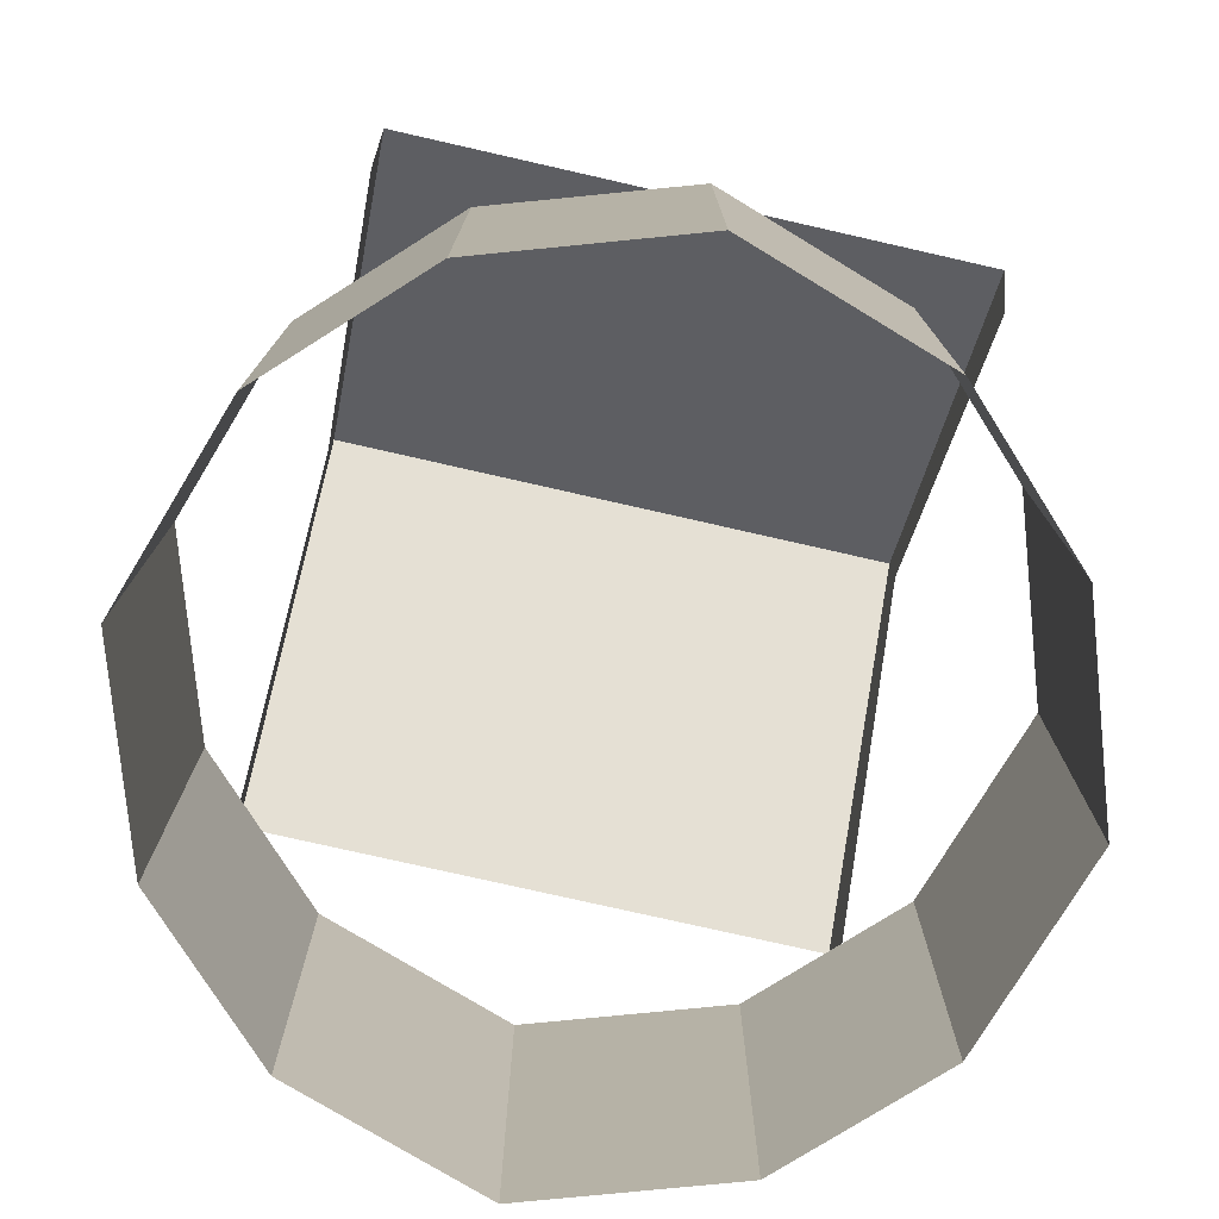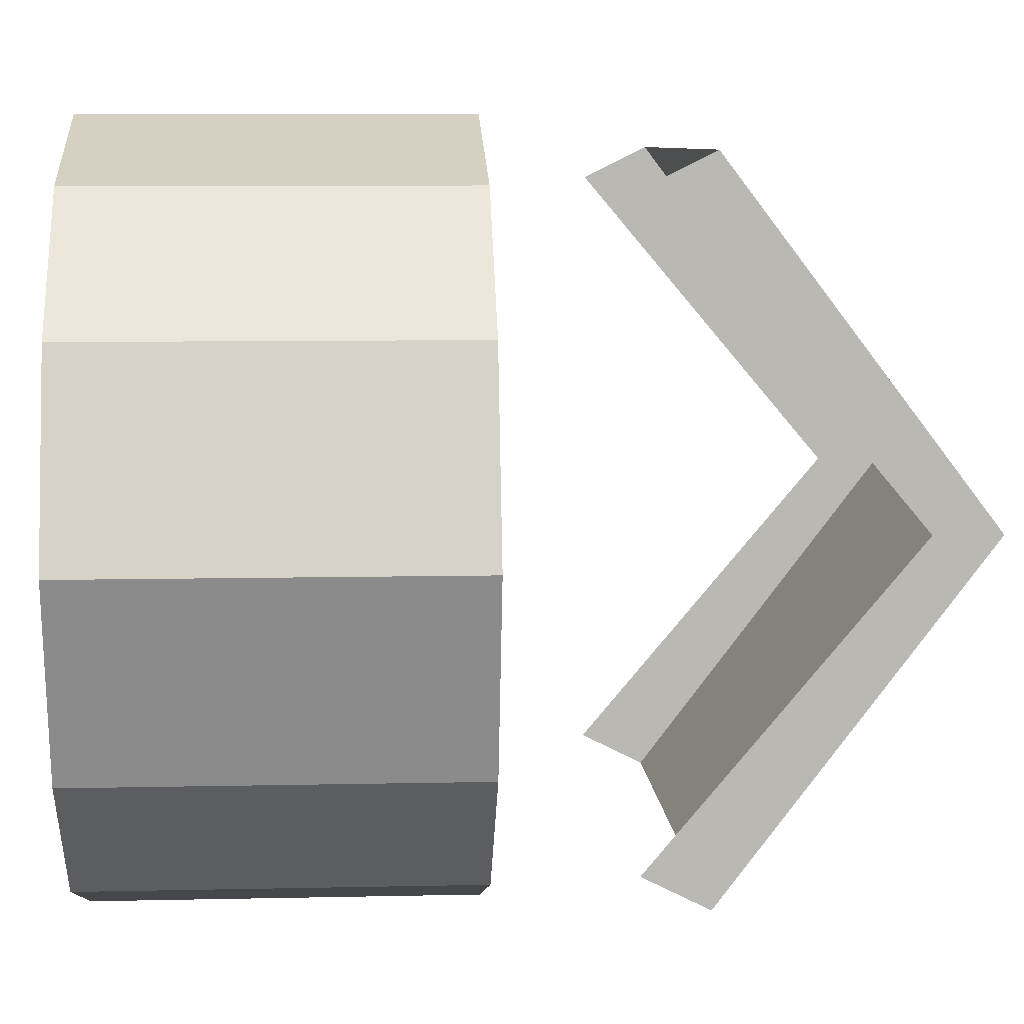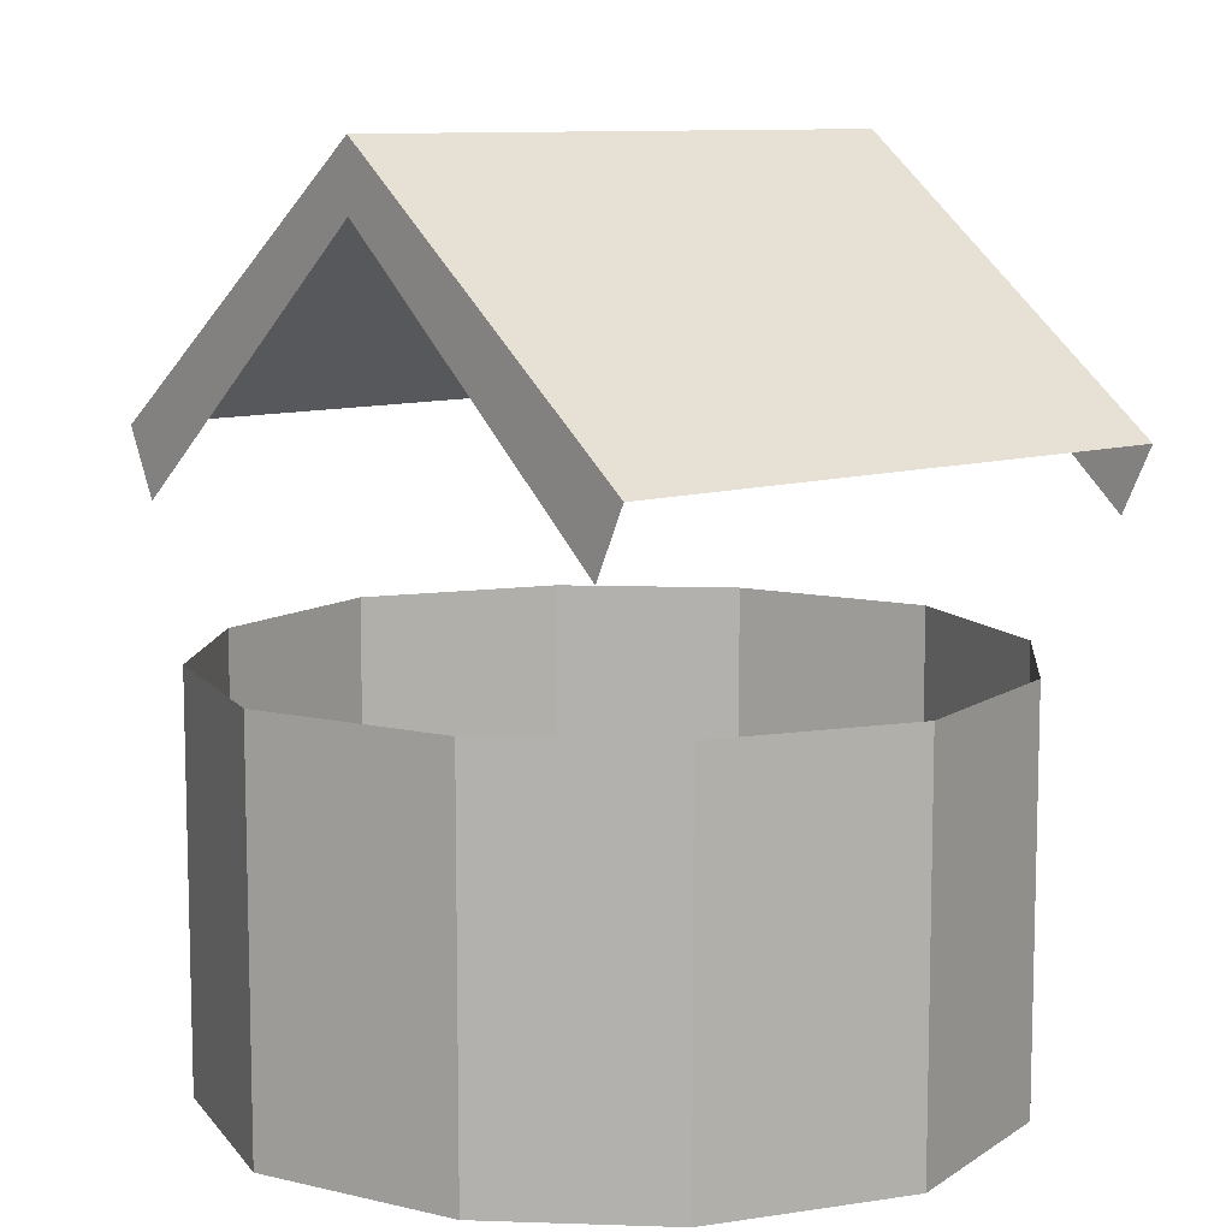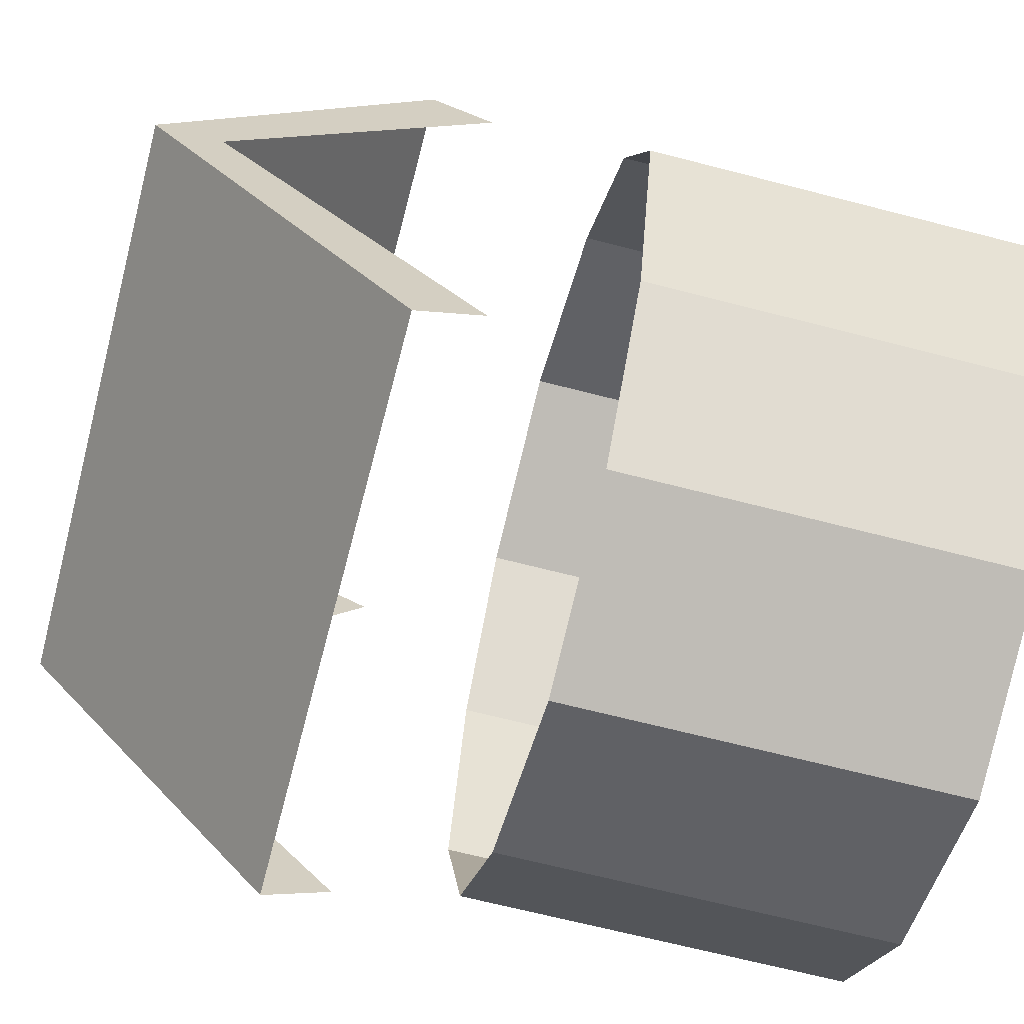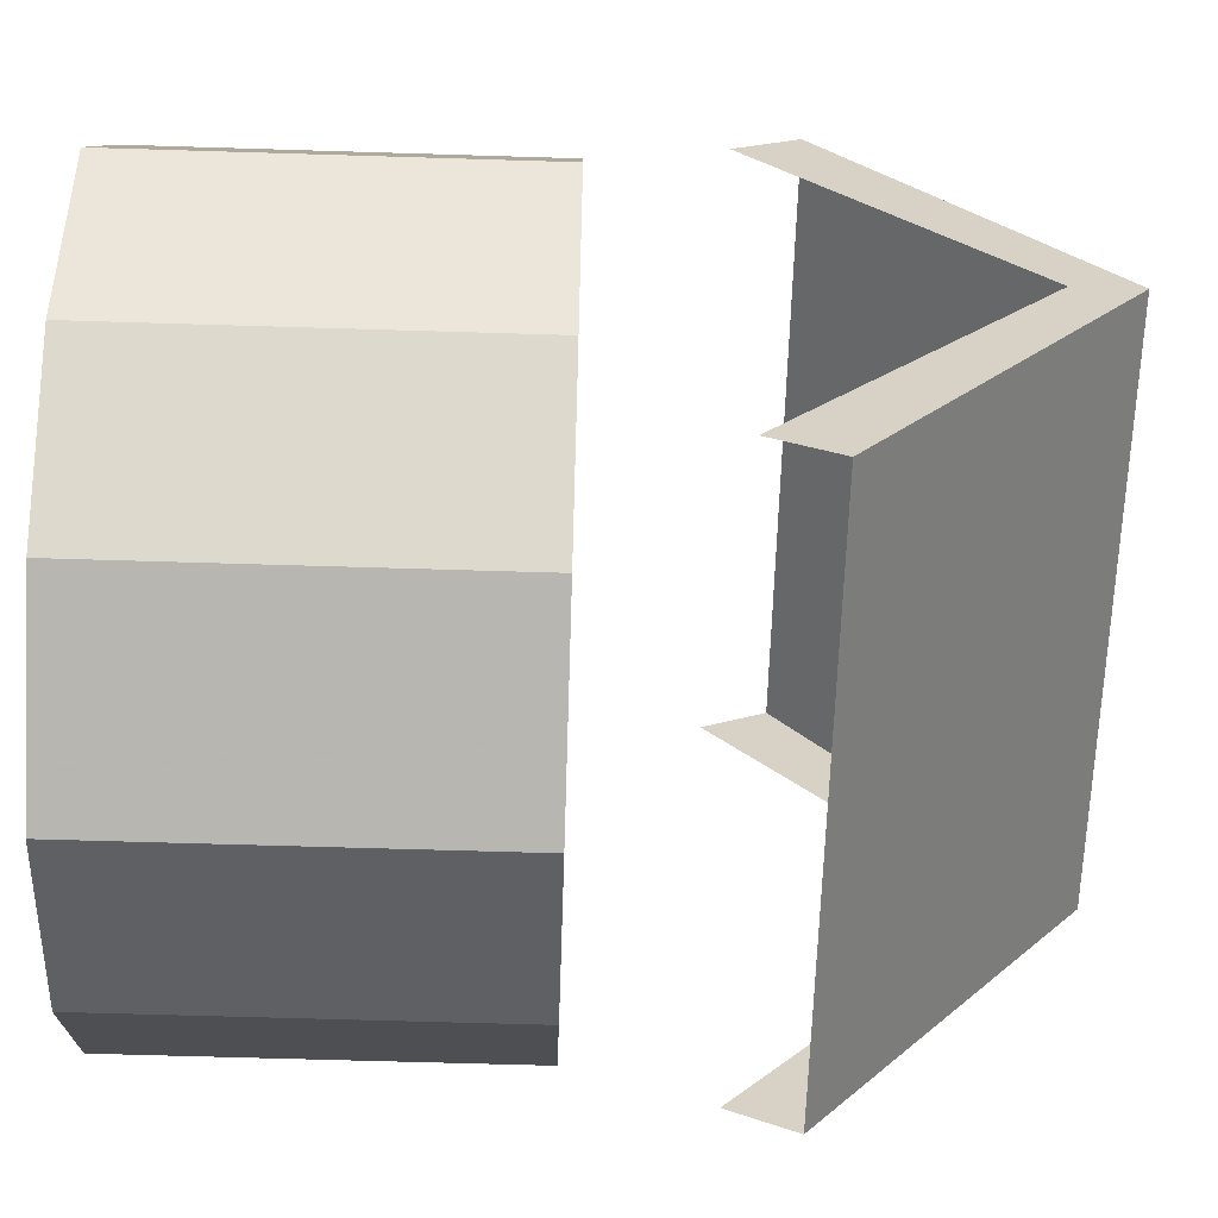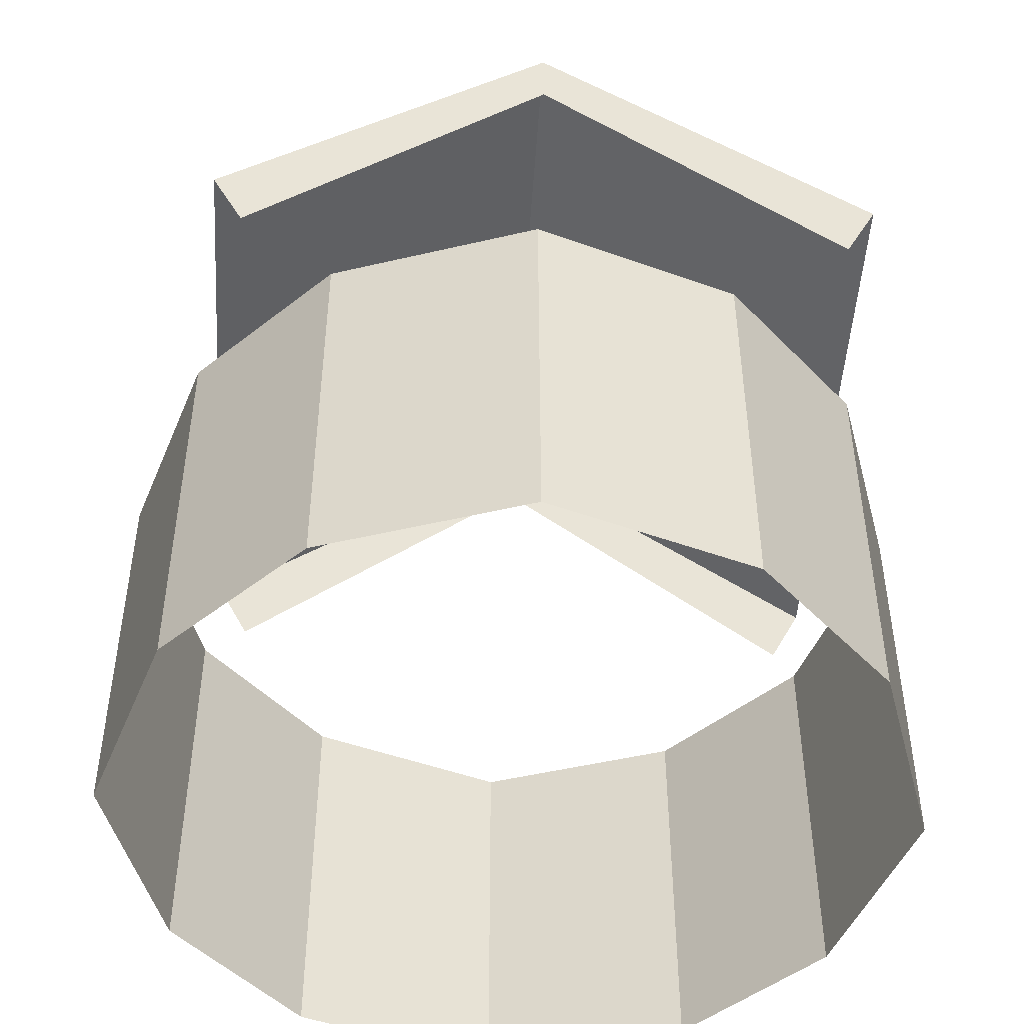
<metadata>
{"format":"obj","ext":"obj","renderer":"f3d","projection":"perspective","resolution":1024,"background":"white","views":[{"elev":-77.0,"azim":-12.8,"up":"+Y"},{"elev":7.9,"azim":86.4,"up":"+Z"},{"elev":9.7,"azim":-40.0,"up":"+Y"},{"elev":-66.6,"azim":-104.6,"up":"+Z"},{"elev":-62.8,"azim":88.2,"up":"+Z"},{"elev":-48.2,"azim":-93.6,"up":"+Y"}]}
</metadata>
<code>
o well_back
v 0.48 0 0.8
v 0.48 0.96 0.8
v 0 0.96 0.96
v 0 0 0.96
v 0.8 0 0.48
v 0.8 0.96 0.48
v 0.96 0 0
v 0.96 0.96 0
v 0.8 0 -0.48
v 0.8 0.96 -0.48
v 0.48 0 -0.8
v 0.48 0.96 -0.8
v 0 0 -0.96
v 0 0.96 -0.96
v -0.48 0 -0.8
v -0.48 0.96 -0.8
v -0.8 0 -0.48
v -0.8 0.96 -0.48
v -0.96 0 0
v -0.96 0.96 0
v -0.8 0 0.48
v -0.8 0.96 0.48
v -0.48 0 0.8
v -0.48 0.96 0.8
v -0.64 1.92 0.16
v -0.56 1.92 0.16
v -0.56 0.48 0.16
v -0.64 0.48 0.16
v -0.48 1.92 0.08
v -0.48 0.48 0.08
v -0.48 1.92 0
v -0.48 0.48 0
v -0.56 1.92 -0.08
v -0.56 0.48 -0.08
v -0.64 1.92 -0.08
v -0.64 0.48 -0.08
v -0.72 1.92 0
v -0.72 0.48 0
v -0.72 1.92 0.08
v -0.72 0.48 0.08
v -0.4 0.96 0.64
v 0 0.96 0.8
v 0.4 0.96 0.64
v 0.64 0.96 0.4
v 0.8 0.96 0
v 0.64 0.96 -0.4
v 0.4 0.96 -0.64
v 0 0.96 -0.8
v -0.4 0.96 -0.64
v -0.64 0.96 -0.4
v -0.8 0.96 0
v -0.64 0.96 0.4
v 0.56 1.92 0.16
v 0.64 1.92 0.16
v 0.64 0.48 0.16
v 0.56 0.48 0.16
v 0.72 1.92 0.08
v 0.72 0.48 0.08
v 0.72 1.92 0
v 0.72 0.48 0
v 0.64 1.92 -0.08
v 0.64 0.48 -0.08
v 0.56 1.92 -0.08
v 0.56 0.48 -0.08
v 0.48 1.92 0
v 0.48 0.48 0
v 0.48 1.92 0.08
v 0.48 0.48 0.08
v -0.72 1.44 -0.8
v 0.72 1.44 -0.8
v 0.72 2.08 0.04
v -0.72 2.08 0.04
v -0.72 1.44 0.88
v 0.72 1.44 0.88
v -0.72 1.28 -0.72
v -0.72 1.92 0.04
v -0.72 1.28 0.8
v 0.72 1.28 -0.72
v 0.72 1.92 0.04
v 0.72 1.28 0.8
f 1 2 3 4
f 5 6 2 1
f 7 8 6 5
f 9 10 8 7
f 11 12 10 9
f 13 14 12 11
f 15 16 14 13
f 17 18 16 15
f 19 20 18 17
f 21 22 20 19
f 23 24 22 21
f 4 3 24 23
f 25 26 27 28
f 26 29 30 27
f 29 31 32 30
f 31 33 34 32
f 33 35 36 34
f 35 37 38 36
f 37 39 40 38
f 39 25 28 40
f 39 37 35 33 31 29 26 25
f 28 27 30 32 34 36 38 40
f 41 42 3 24
f 42 43 2 3
f 43 44 6 2
f 44 45 8 6
f 8 45 46 10
f 10 46 47 12
f 12 47 48 14
f 48 49 16 14
f 49 50 18 16
f 50 51 20 18
f 51 52 22 20
f 41 24 22 52
f 53 54 55 56
f 54 57 58 55
f 57 59 60 58
f 59 61 62 60
f 61 63 64 62
f 63 65 66 64
f 65 67 68 66
f 67 53 56 68
f 67 65 63 61 59 57 54 53
f 56 55 58 60 62 64 66 68
f 69 70 71 72
f 73 74 71 72
f 75 69 72 76
f 72 73 77 76
f 78 70 71 79
f 71 74 80 79
o well_front
v 0.48 0 0.8
v 0.48 0.96 0.8
v 0 0.96 0.96
v 0 0 0.96
v 0.8 0 0.48
v 0.8 0.96 0.48
v 0.96 0 0
v 0.96 0.96 0
v 0.8 0 -0.48
v 0.8 0.96 -0.48
v 0.48 0 -0.8
v 0.48 0.96 -0.8
v 0 0 -0.96
v 0 0.96 -0.96
v -0.48 0 -0.8
v -0.48 0.96 -0.8
v -0.8 0 -0.48
v -0.8 0.96 -0.48
v -0.96 0 0
v -0.96 0.96 0
v -0.8 0 0.48
v -0.8 0.96 0.48
v -0.48 0 0.8
v -0.48 0.96 0.8
v -0.64 1.92 0.16
v -0.56 1.92 0.16
v -0.56 0.48 0.16
v -0.64 0.48 0.16
v -0.48 1.92 0.08
v -0.48 0.48 0.08
v -0.48 1.92 0
v -0.48 0.48 0
v -0.56 1.92 -0.08
v -0.56 0.48 -0.08
v -0.64 1.92 -0.08
v -0.64 0.48 -0.08
v -0.72 1.92 0
v -0.72 0.48 0
v -0.72 1.92 0.08
v -0.72 0.48 0.08
v -0.4 0.96 0.64
v 0 0.96 0.8
v 0.4 0.96 0.64
v 0.64 0.96 0.4
v 0.8 0.96 0
v 0.64 0.96 -0.4
v 0.4 0.96 -0.64
v 0 0.96 -0.8
v -0.4 0.96 -0.64
v -0.64 0.96 -0.4
v -0.8 0.96 0
v -0.64 0.96 0.4
v 0.56 1.92 0.16
v 0.64 1.92 0.16
v 0.64 0.48 0.16
v 0.56 0.48 0.16
v 0.72 1.92 0.08
v 0.72 0.48 0.08
v 0.72 1.92 0
v 0.72 0.48 0
v 0.64 1.92 -0.08
v 0.64 0.48 -0.08
v 0.56 1.92 -0.08
v 0.56 0.48 -0.08
v 0.48 1.92 0
v 0.48 0.48 0
v 0.48 1.92 0.08
v 0.48 0.48 0.08
v -0.72 1.44 -0.8
v 0.72 1.44 -0.8
v 0.72 2.08 0.04
v -0.72 2.08 0.04
v -0.72 1.44 0.88
v 0.72 1.44 0.88
v -0.72 1.28 -0.72
v -0.72 1.92 0.04
v -0.72 1.28 0.8
v 0.72 1.28 -0.72
v 0.72 1.92 0.04
v 0.72 1.28 0.8
f 81 82 83 84
f 85 86 82 81
f 87 88 86 85
f 89 90 88 87
f 91 92 90 89
f 93 94 92 91
f 95 96 94 93
f 97 98 96 95
f 99 100 98 97
f 101 102 100 99
f 103 104 102 101
f 84 83 104 103
f 105 106 107 108
f 106 109 110 107
f 109 111 112 110
f 111 113 114 112
f 113 115 116 114
f 115 117 118 116
f 117 119 120 118
f 119 105 108 120
f 119 117 115 113 111 109 106 105
f 108 107 110 112 114 116 118 120
f 121 122 83 104
f 122 123 82 83
f 123 124 86 82
f 124 125 88 86
f 88 125 126 90
f 90 126 127 92
f 92 127 128 94
f 128 129 96 94
f 129 130 98 96
f 130 131 100 98
f 131 132 102 100
f 121 104 102 132
f 133 134 135 136
f 134 137 138 135
f 137 139 140 138
f 139 141 142 140
f 141 143 144 142
f 143 145 146 144
f 145 147 148 146
f 147 133 136 148
f 147 145 143 141 139 137 134 133
f 136 135 138 140 142 144 146 148
f 149 150 151 152
f 153 154 151 152
f 155 149 152 156
f 152 153 157 156
f 158 150 151 159
f 151 154 160 159

</code>
